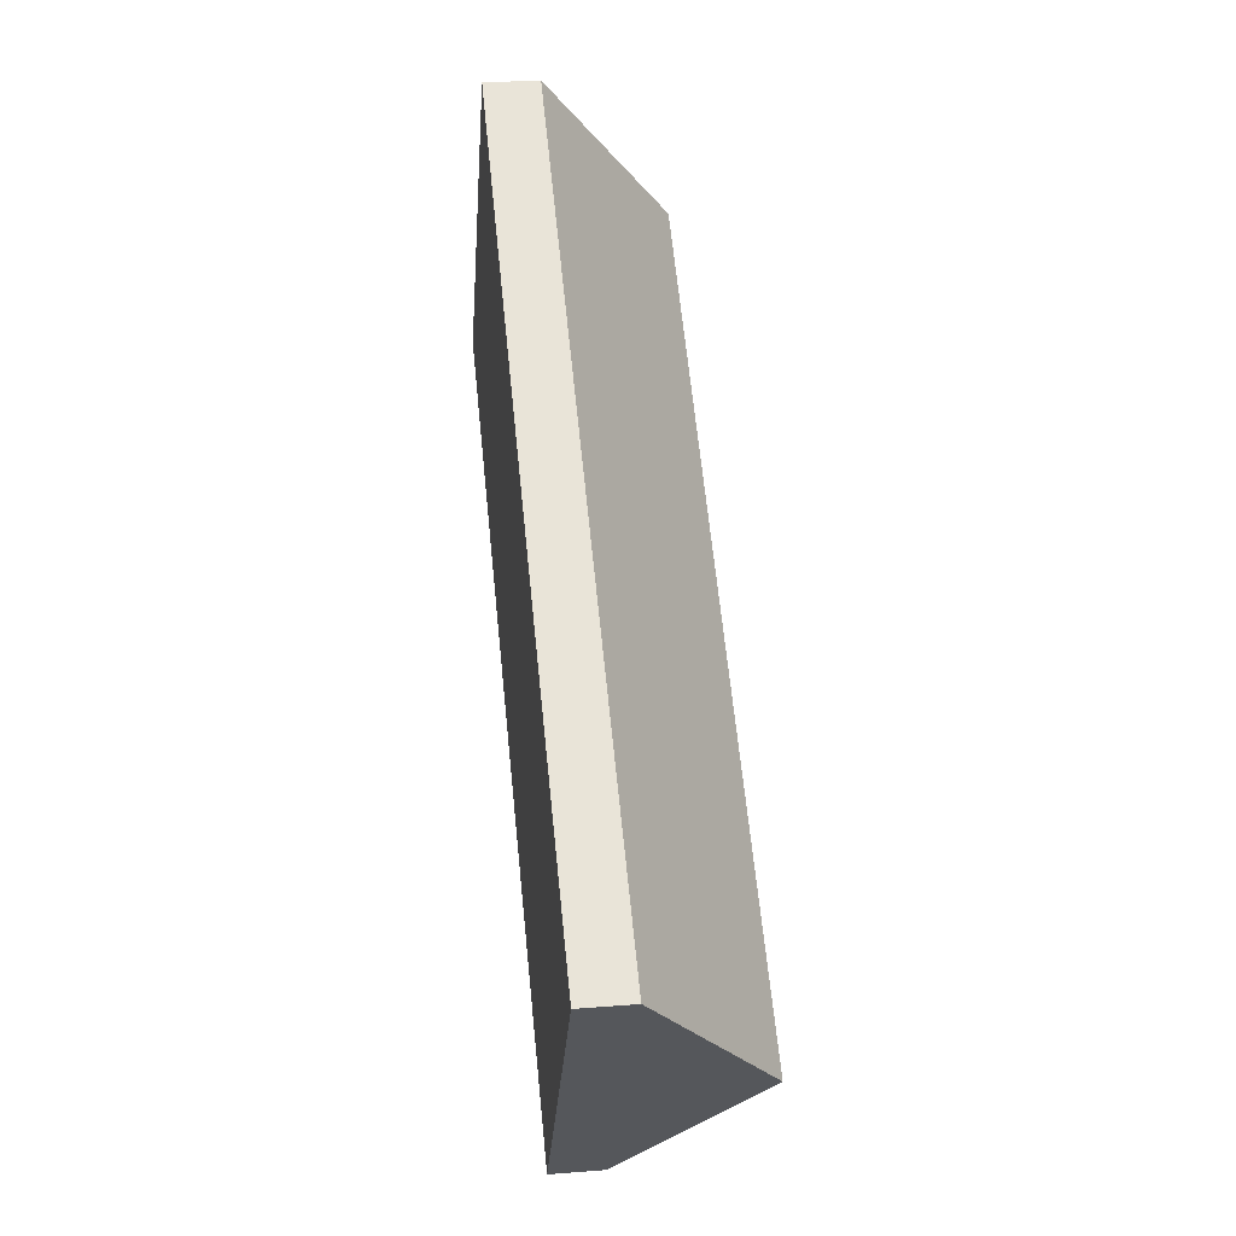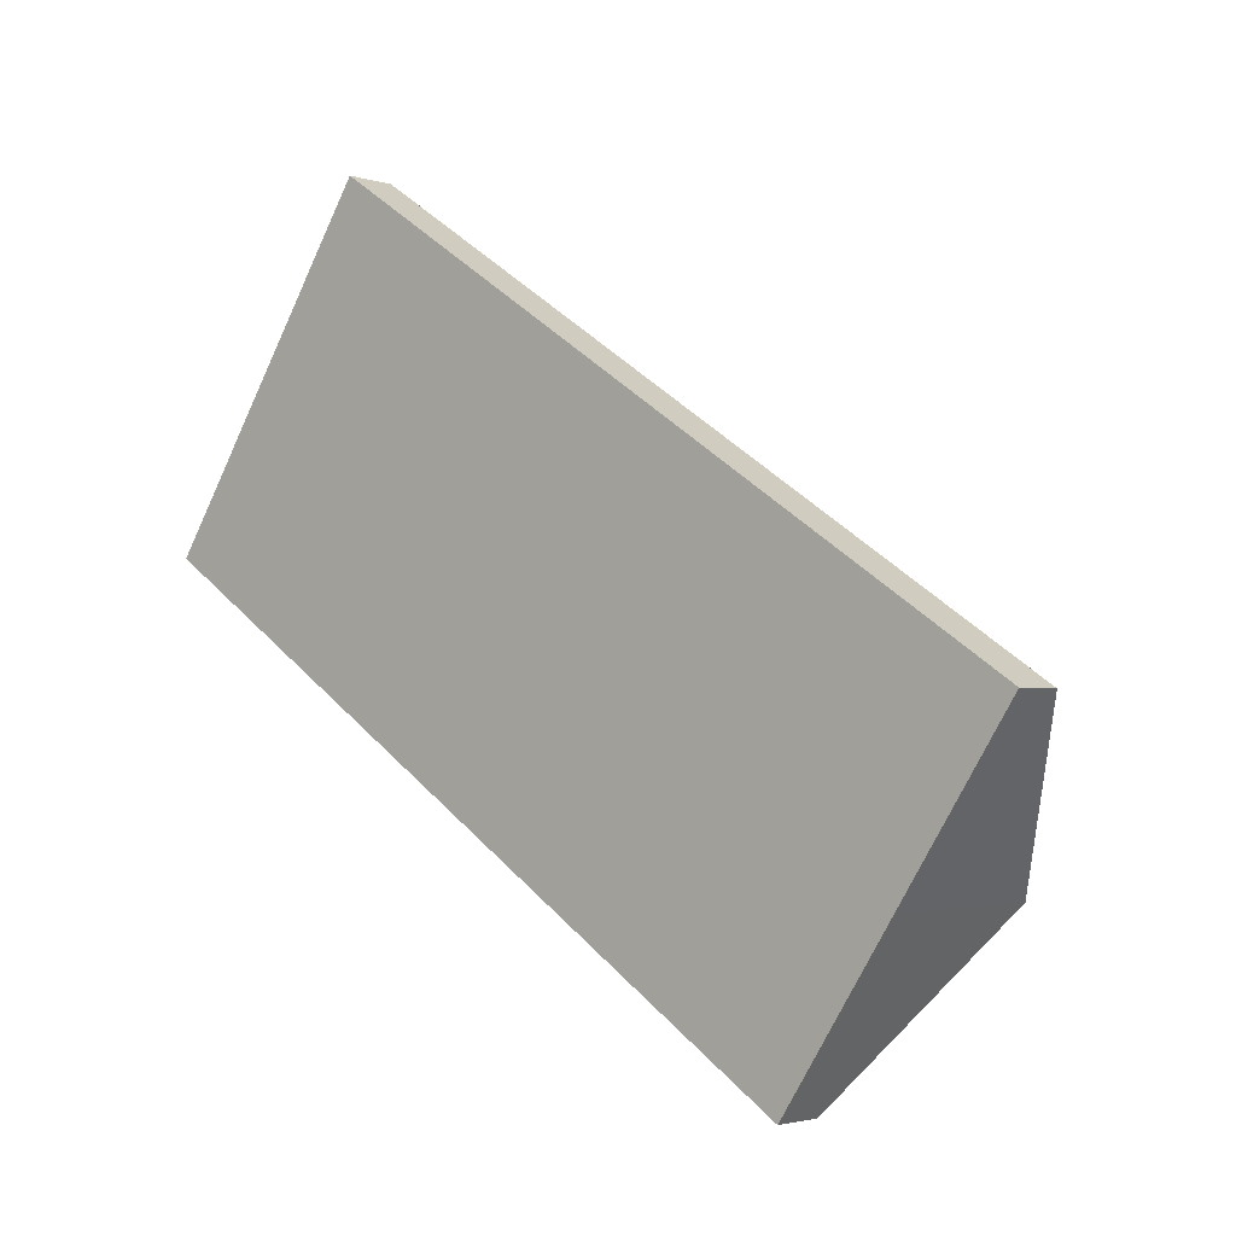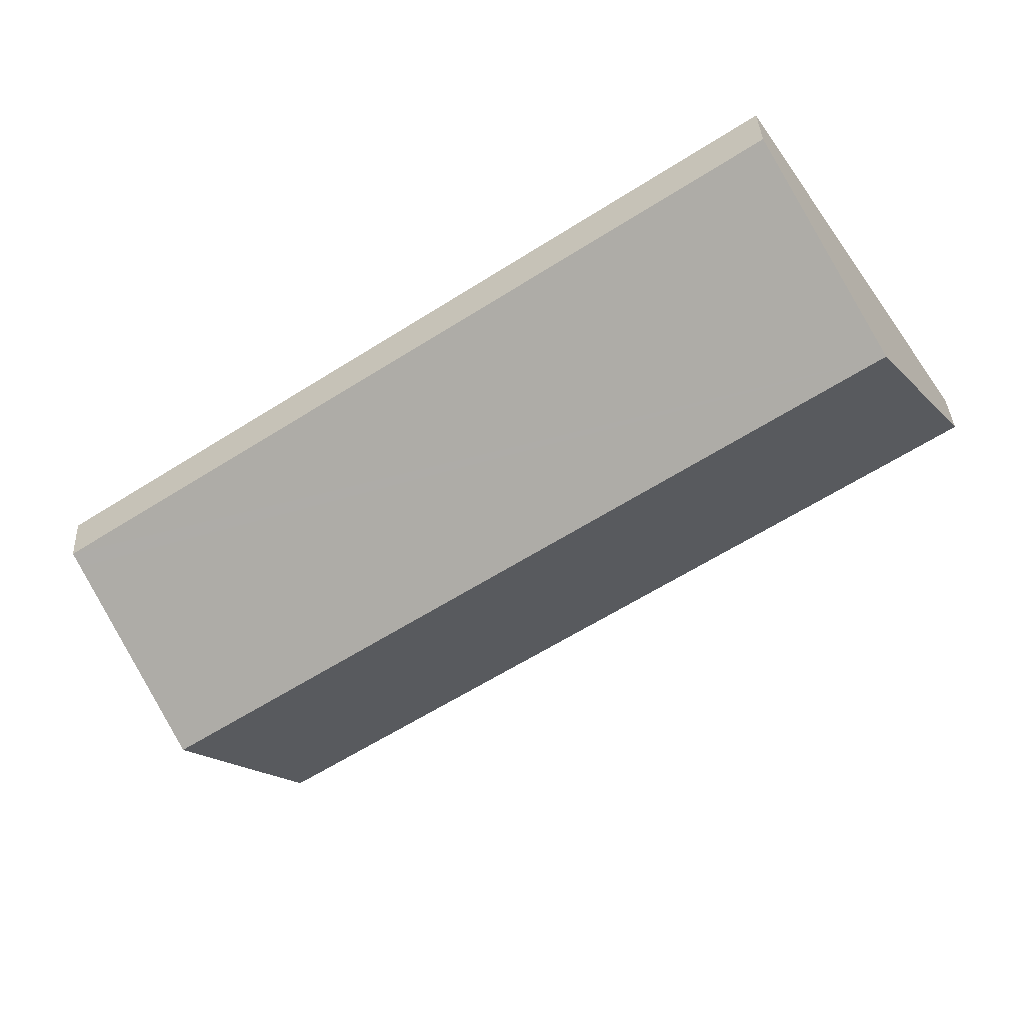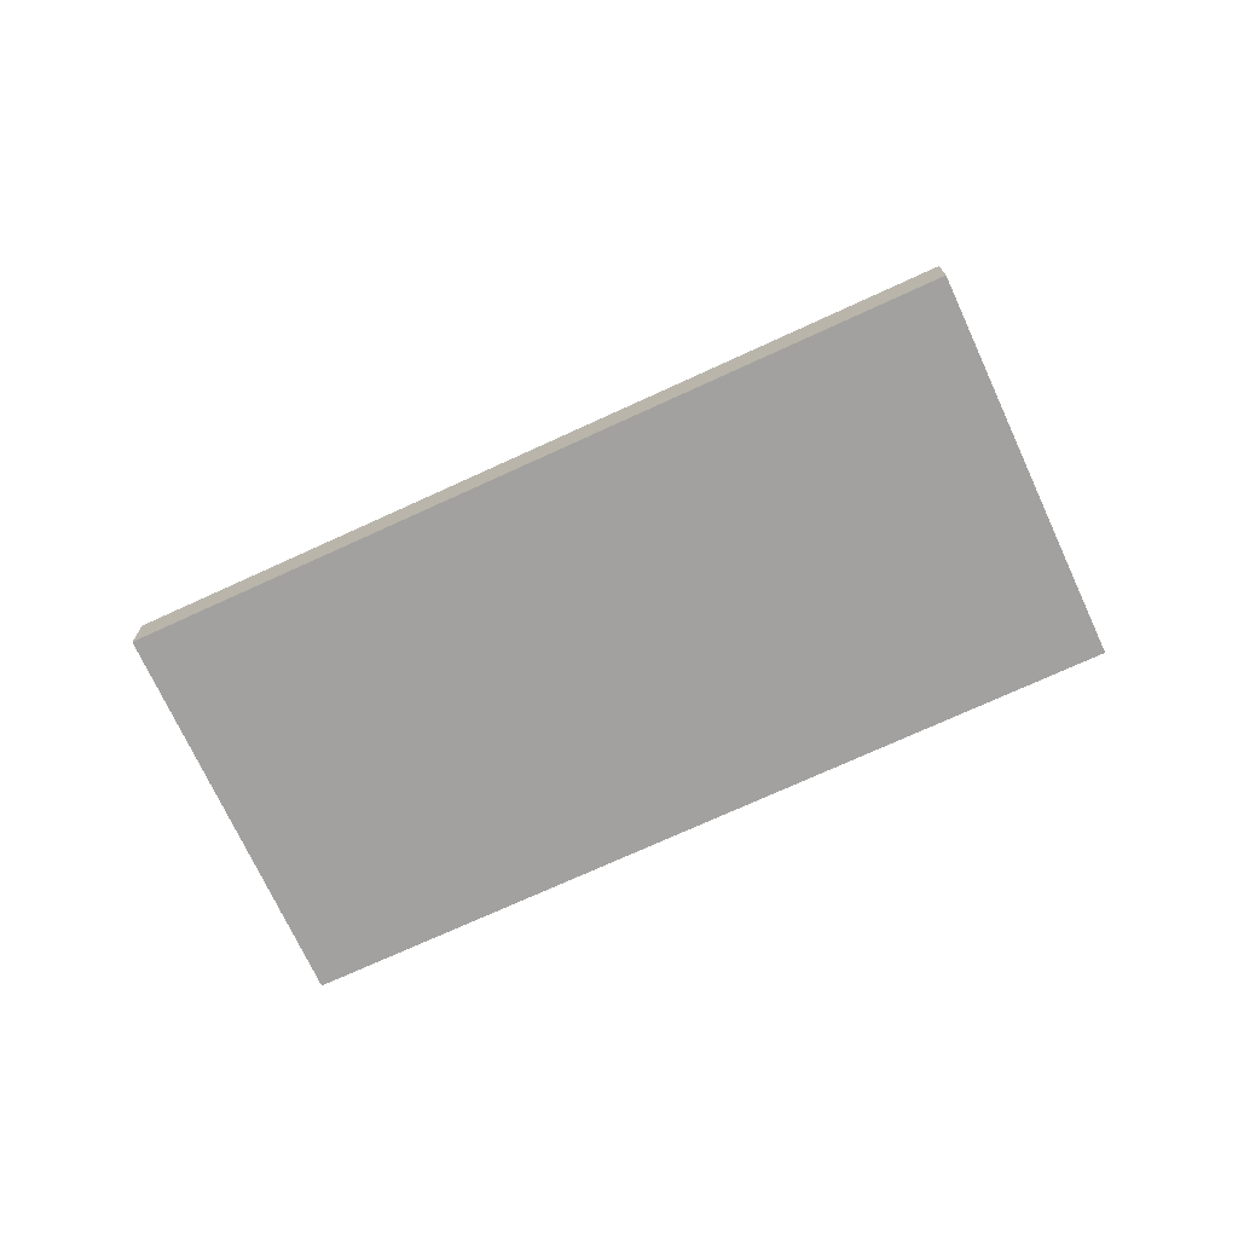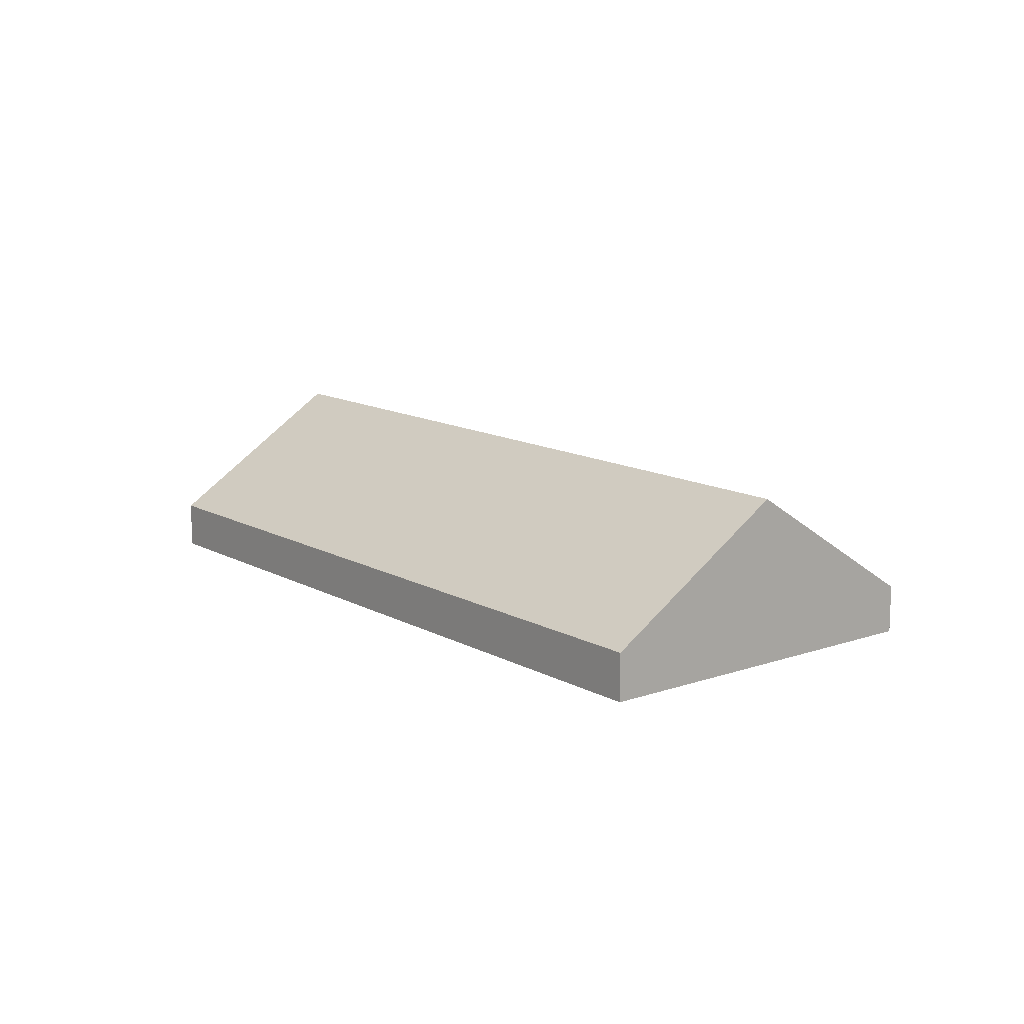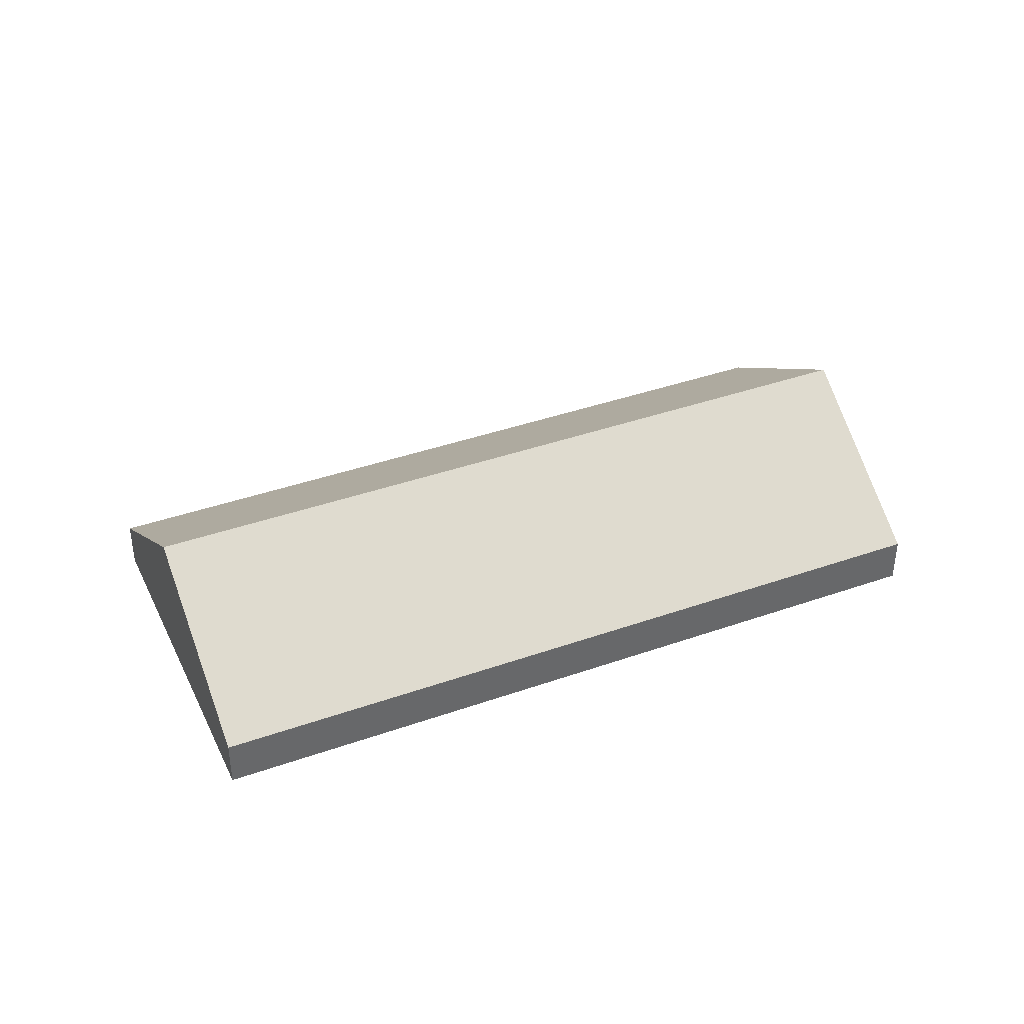
<metadata>
{"format":"obj","ext":"obj","renderer":"f3d","projection":"perspective","resolution":1024,"background":"white","views":[{"elev":28.4,"azim":83.2,"up":"+Z"},{"elev":-2.4,"azim":41.1,"up":"+Z"},{"elev":35.5,"azim":177.3,"up":"+Z"},{"elev":-72.2,"azim":-121.7,"up":"+Y"},{"elev":12.9,"azim":-95.1,"up":"+Y"},{"elev":39.6,"azim":-170.1,"up":"+Y"}]}
</metadata>
<code>
v  2.575 4.143 3.884
v  21.32 1.384 -3.324
v  18.92 4.143 -6.947
v  21.49 1.185 -3.063
v  5.149 1.185 7.768
v  16.34 1.185 -10.83
v  0 1.185 7.256e-17
v  0 0 0
v  2.575 -2.378e-16 3.884
v  5.149 -4.757e-16 7.768
v  21.49 1.876e-16 -3.063
v  21.32 2.035e-16 -3.324
v  18.92 4.254e-16 -6.947
v  16.34 6.632e-16 -10.83
g defaultobject
f 1 2 3
f 2 1 4
f 4 1 5
f 6 1 3
f 1 6 7
f 8 1 7
f 1 8 9
f 1 9 5
f 5 9 10
f 10 4 5
f 4 10 11
f 11 2 4
f 2 11 3
f 3 11 12
f 3 12 13
f 3 13 6
f 6 13 14
f 14 7 6
f 7 14 8
f 9 11 10
f 11 9 8
f 11 8 14
f 11 14 12
f 12 14 13

</code>
